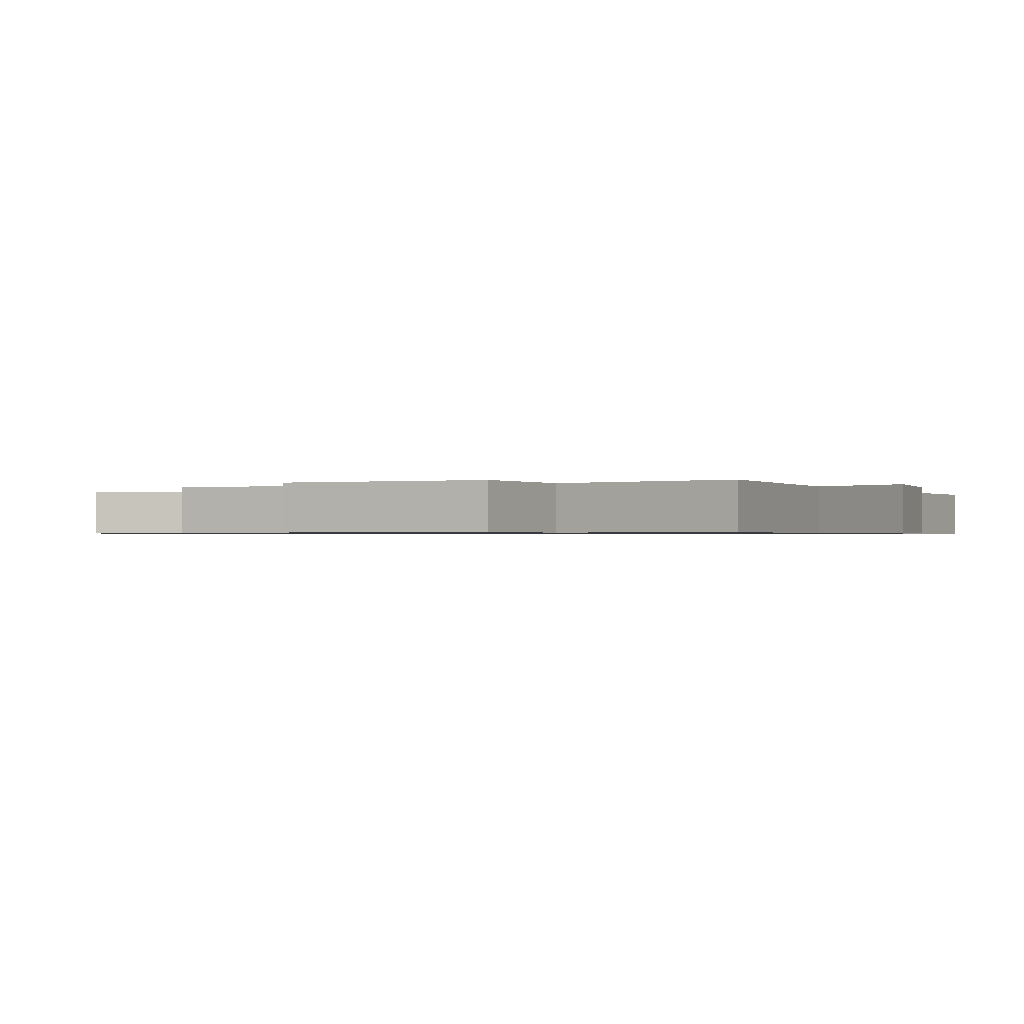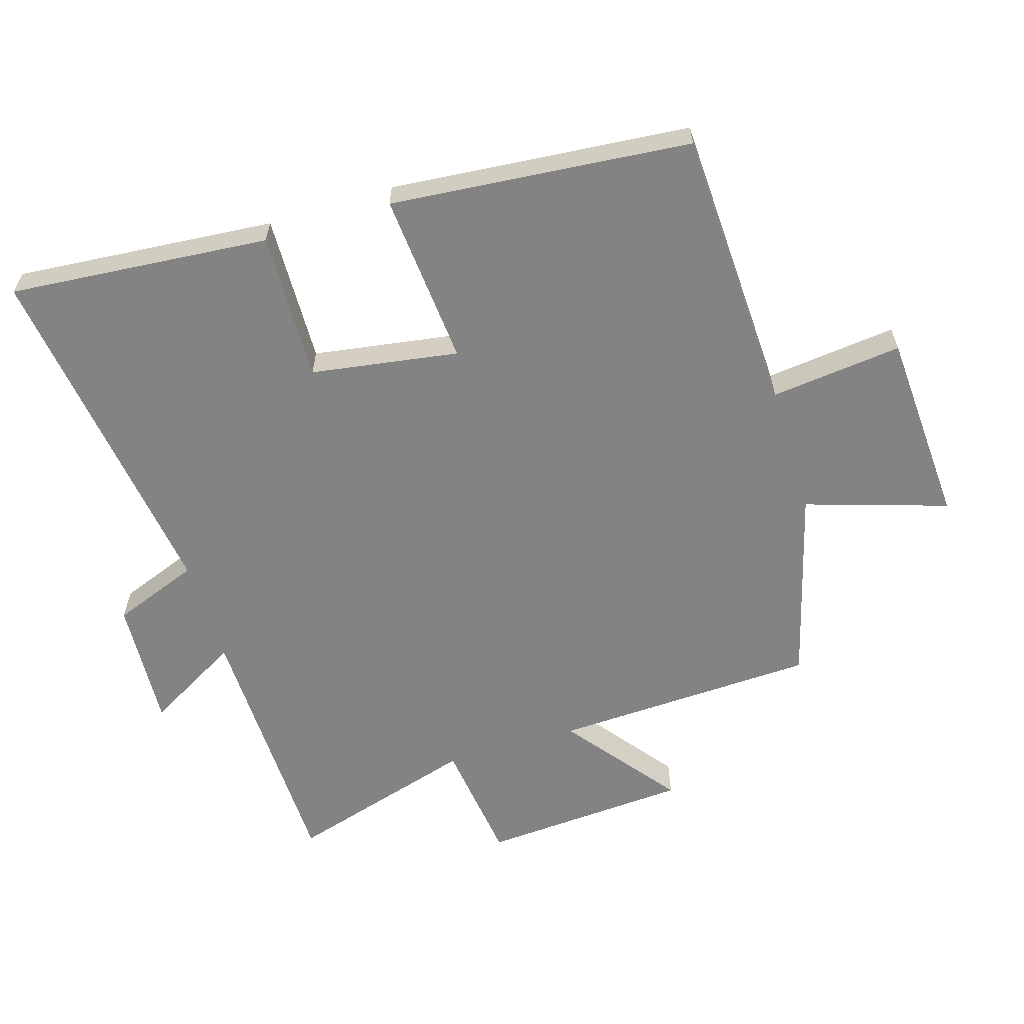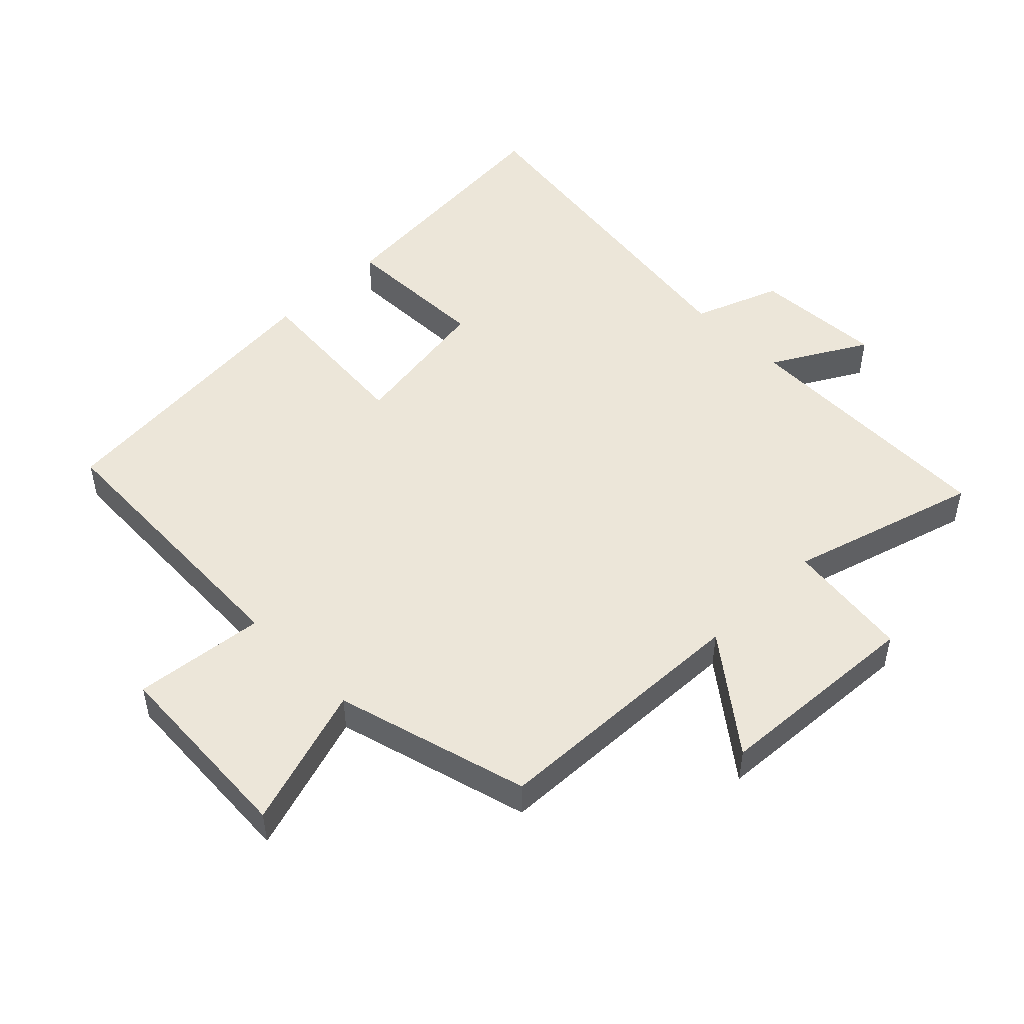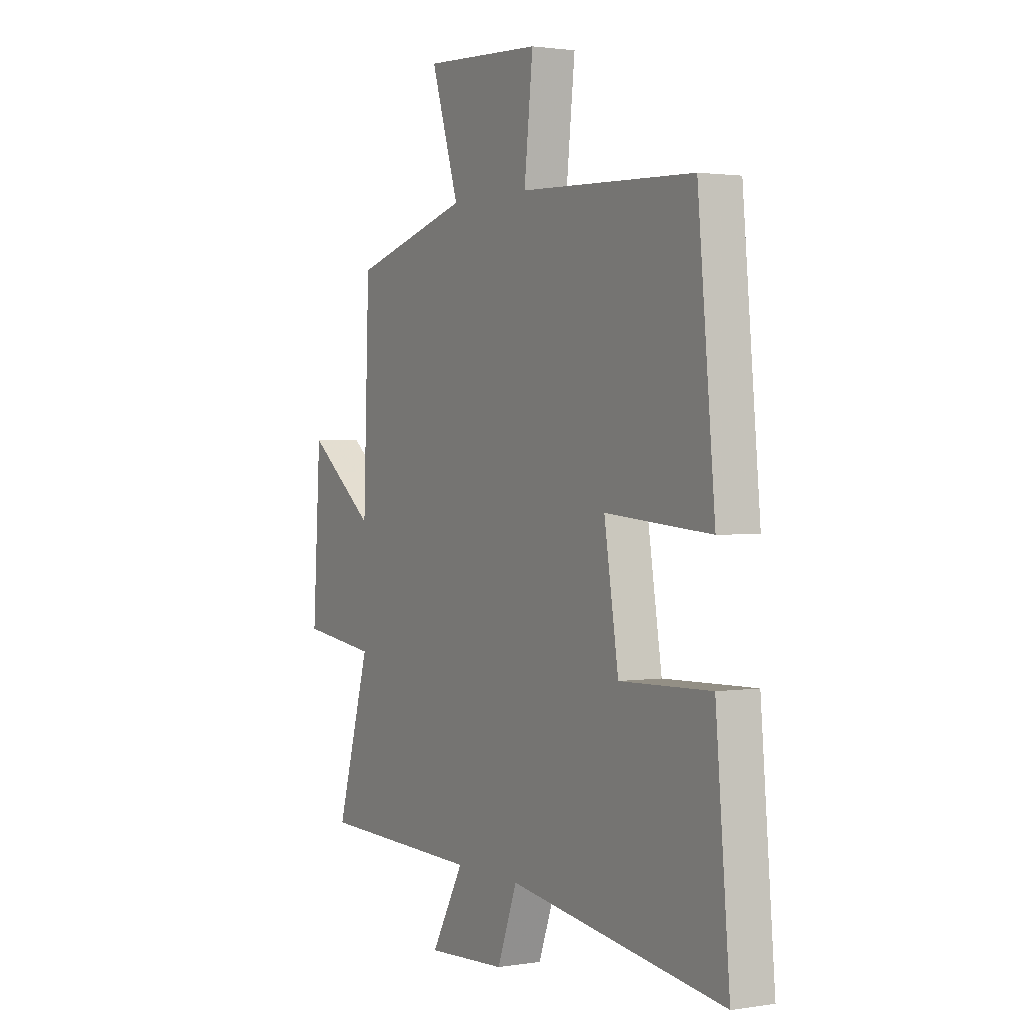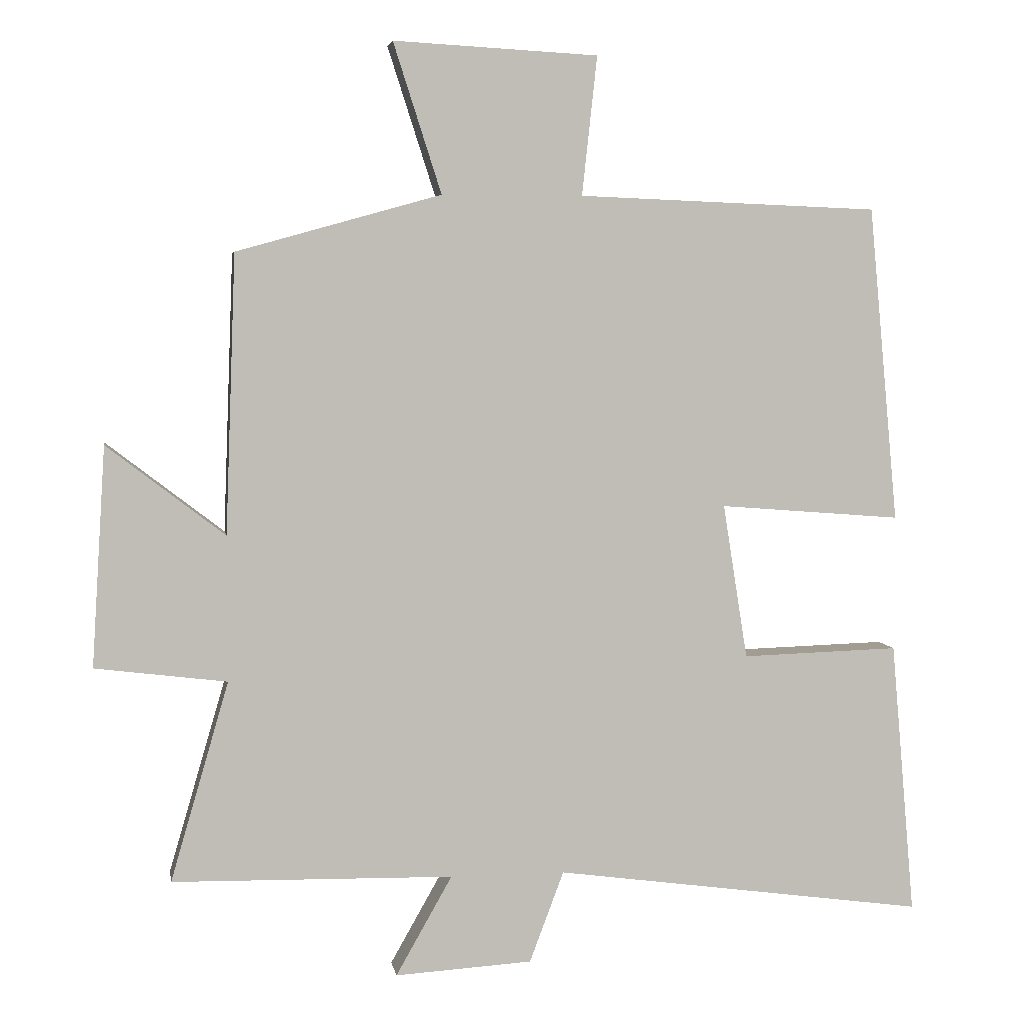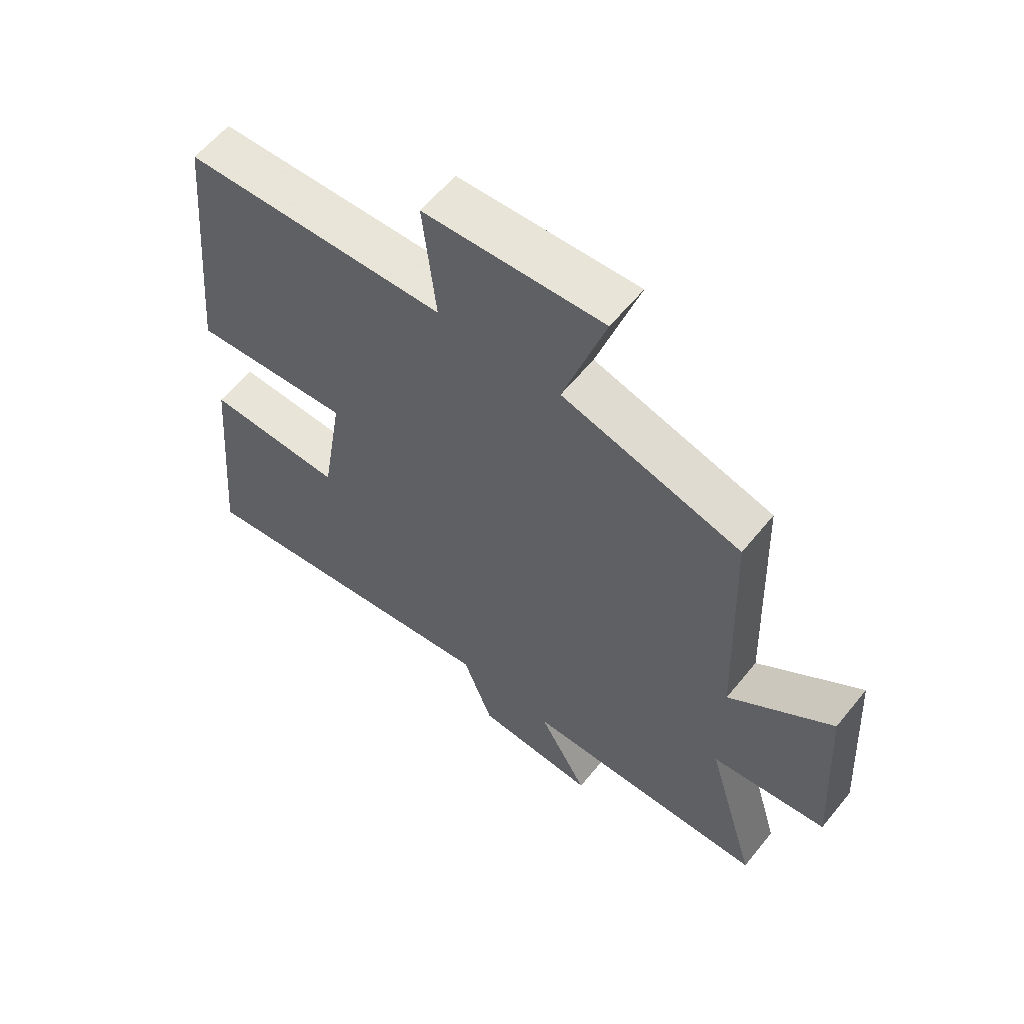
<metadata>
{"format":"obj","ext":"obj","renderer":"f3d","projection":"perspective","resolution":1024,"background":"white","views":[{"elev":-0.7,"azim":112.0,"up":"+Y"},{"elev":-61.0,"azim":-72.8,"up":"+Y"},{"elev":49.5,"azim":45.4,"up":"+Y"},{"elev":1.7,"azim":-119.8,"up":"+Z"},{"elev":4.8,"azim":170.7,"up":"+Z"},{"elev":59.7,"azim":38.8,"up":"+Z"}]}
</metadata>
<code>
v -0.535 0.07 -0.574
v -0.5 0.07 -0.175
v -0.271 0.07 -0.182
v -0.235 0.07 0.044
v -0.5 0.07 0.023
v -0.457 0.07 0.483
v -0.019 0.07 0.5
v -0.041 0.07 0.702
v 0.257 0.07 0.718
v 0.187 0.07 0.5
v 0.485 0.07 0.417
v 0.5 0.07 0.011
v 0.672 0.07 0.143
v 0.692 0.07 -0.177
v 0.5 0.07 -0.201
v 0.585 0.07 -0.492
v 0.175 0.07 -0.5
v 0.257 0.07 -0.645
v 0.057 0.07 -0.633
v 0.007 0.07 -0.5
v -0.535 0 -0.574
v -0.5 0 -0.175
v -0.271 0 -0.182
v -0.235 0 0.044
v -0.5 0 0.023
v -0.457 0 0.483
v -0.019 0 0.5
v -0.041 0 0.702
v 0.257 0 0.718
v 0.187 0 0.5
v 0.485 0 0.417
v 0.5 0 0.011
v 0.672 0 0.143
v 0.692 0 -0.177
v 0.5 0 -0.201
v 0.585 0 -0.492
v 0.175 0 -0.5
v 0.257 0 -0.645
v 0.057 0 -0.633
v 0.007 0 -0.5
f 17 18 19 20
f 15 16 17 20
f 15 20 1
f 12 13 14 15
f 10 11 12 15
f 7 8 9 10
f 4 5 6 7
f 3 4 7 10
f 1 2 3
f 15 1 3
f 3 10 15
f 40 39 38 37
f 40 37 36 35
f 21 40 35
f 35 34 33 32
f 35 32 31 30
f 30 29 28 27
f 27 26 25 24
f 30 27 24 23
f 23 22 21
f 23 21 35
f 35 30 23
f 1 21 22 2
f 2 22 23 3
f 3 23 24 4
f 4 24 25 5
f 5 25 26 6
f 6 26 27 7
f 7 27 28 8
f 8 28 29 9
f 9 29 30 10
f 10 30 31 11
f 11 31 32 12
f 12 32 33 13
f 13 33 34 14
f 14 34 35 15
f 15 35 36 16
f 16 36 37 17
f 17 37 38 18
f 18 38 39 19
f 19 39 40 20
f 20 40 21 1

</code>
